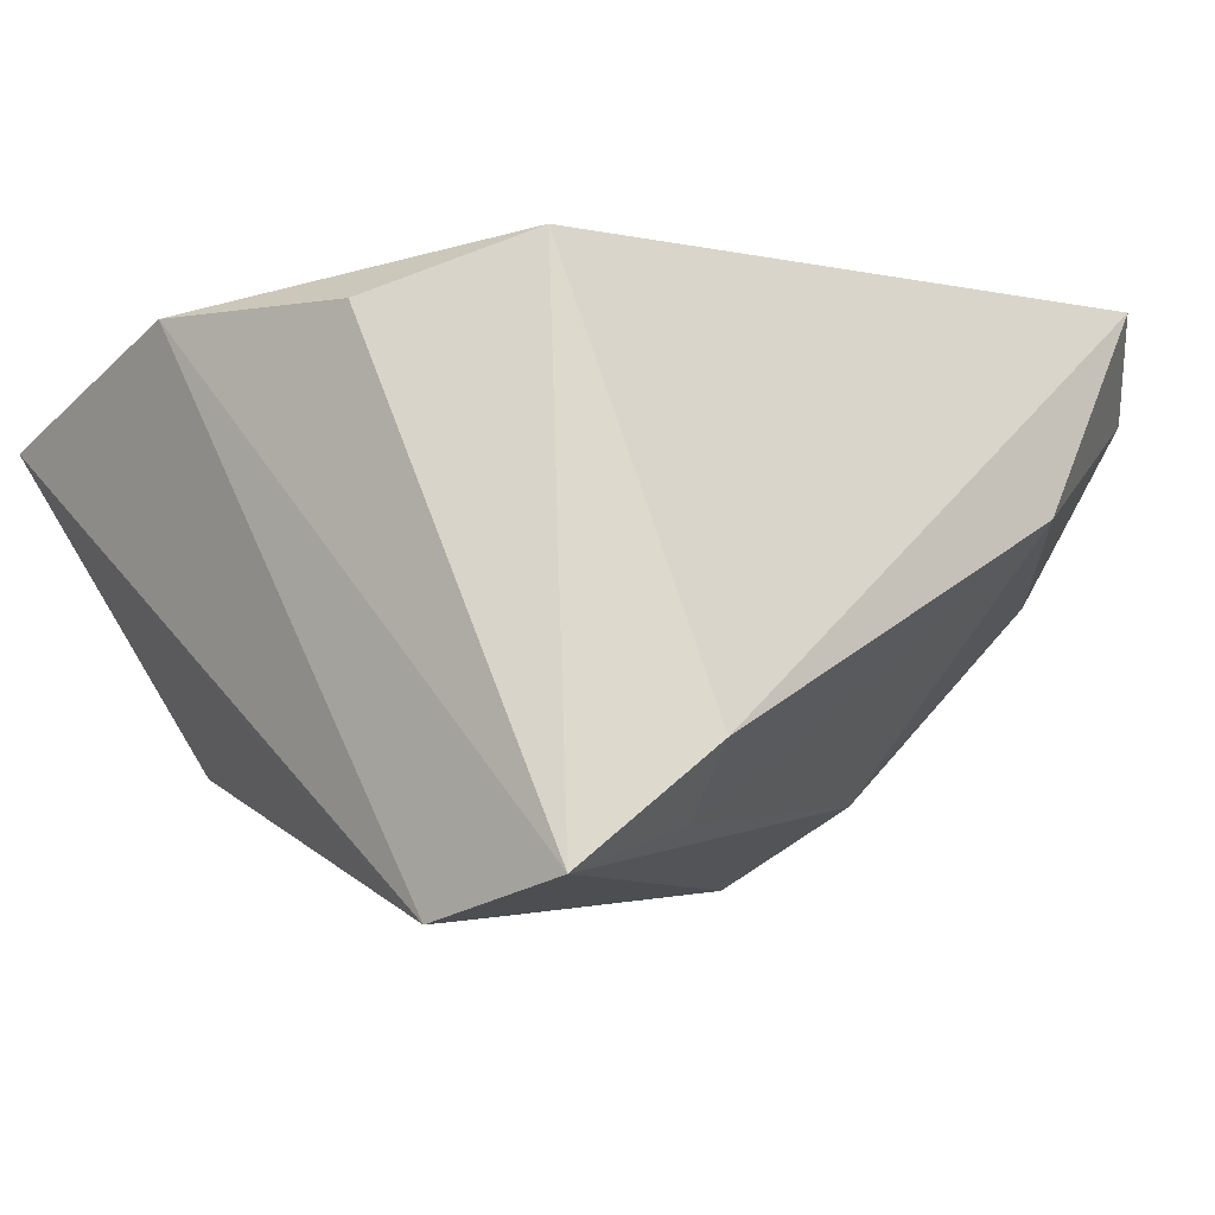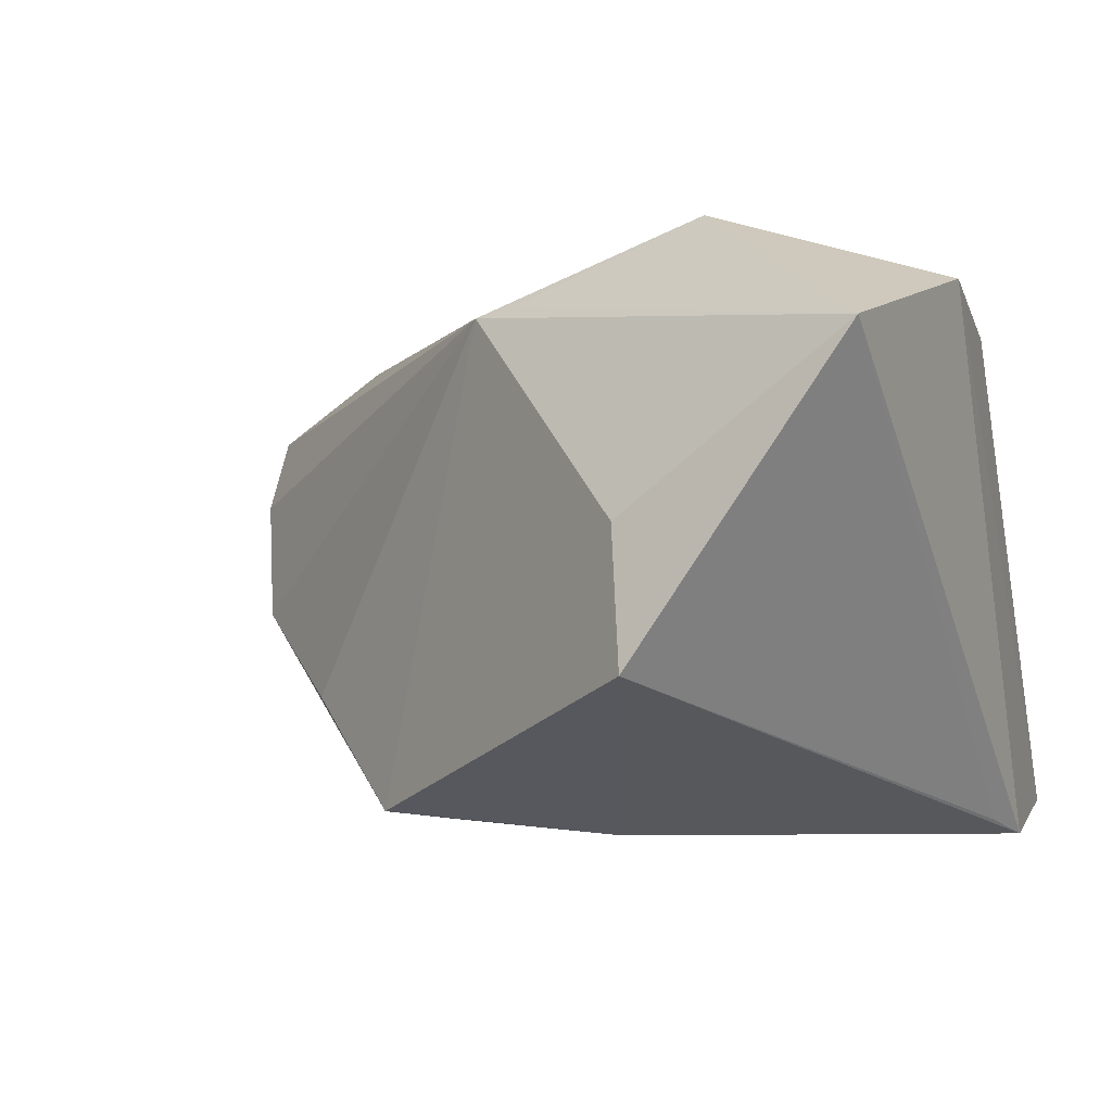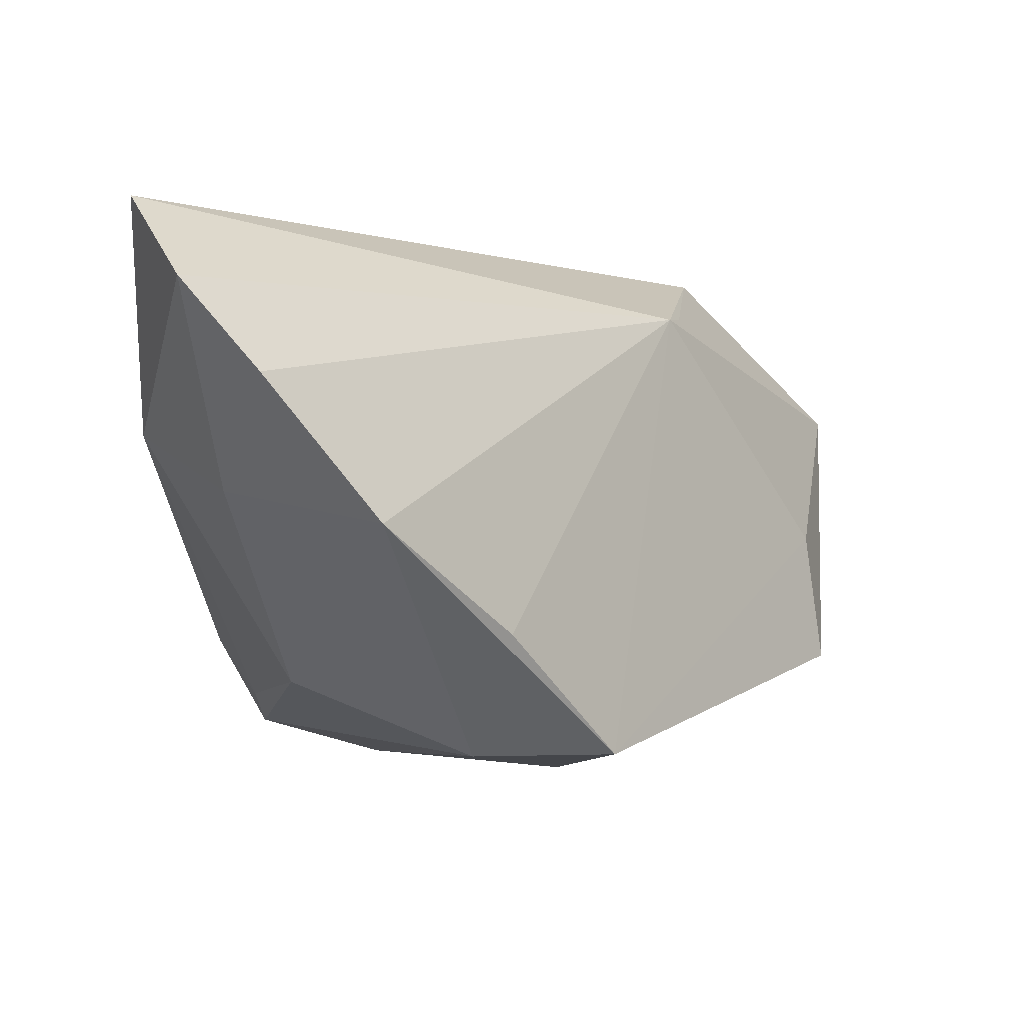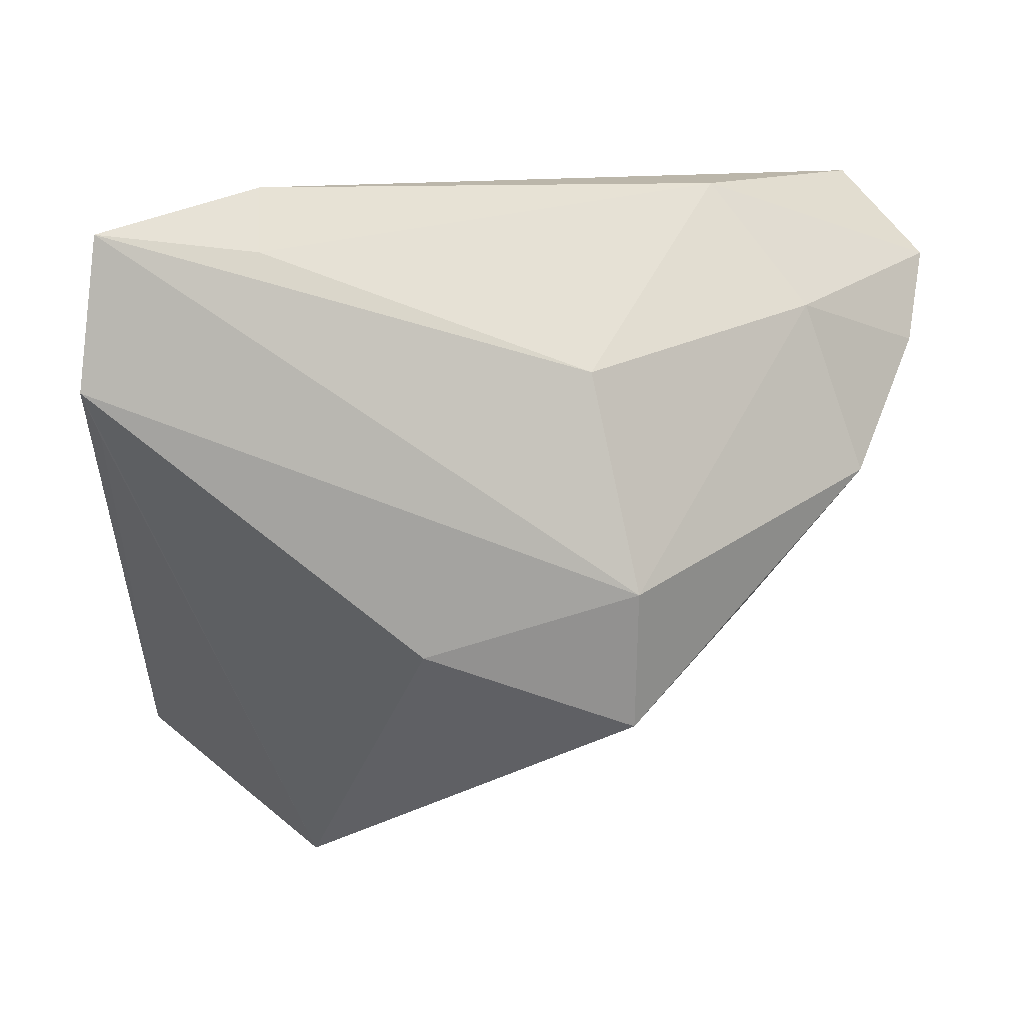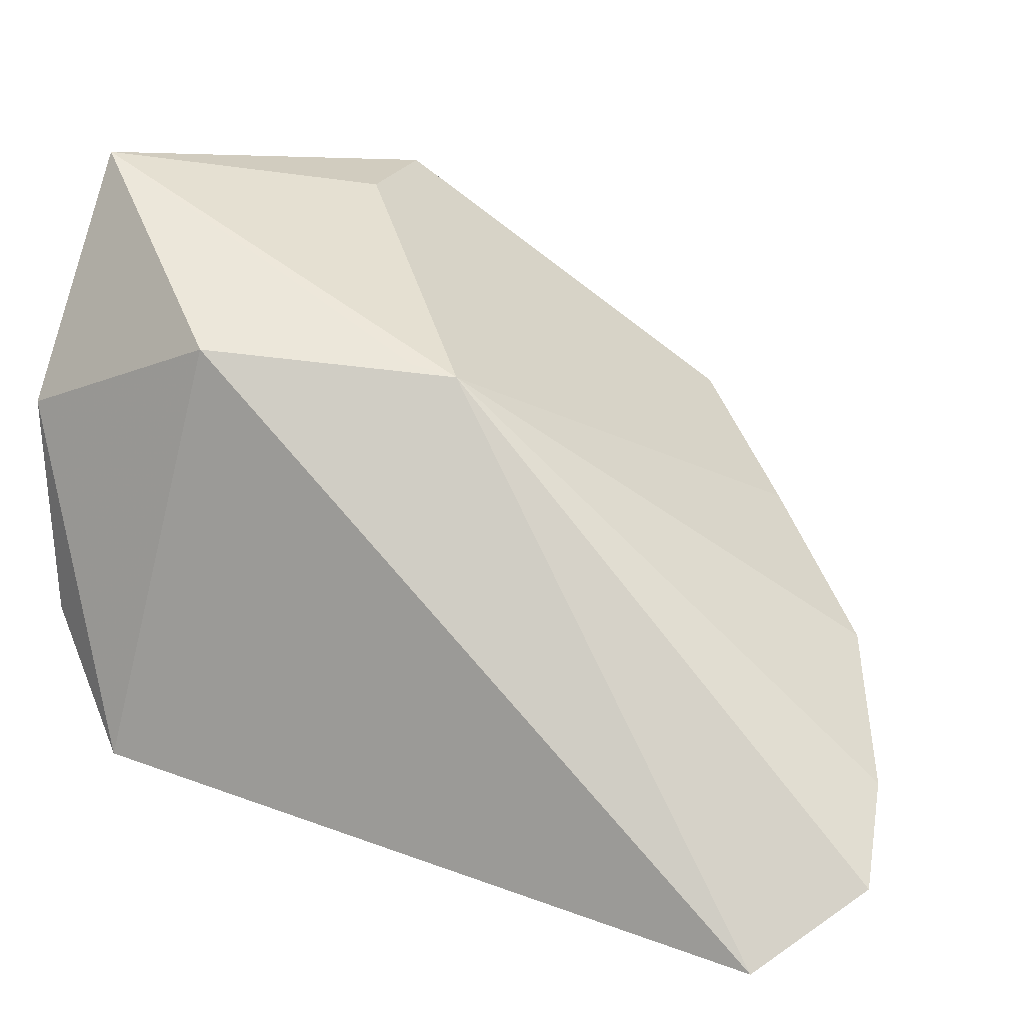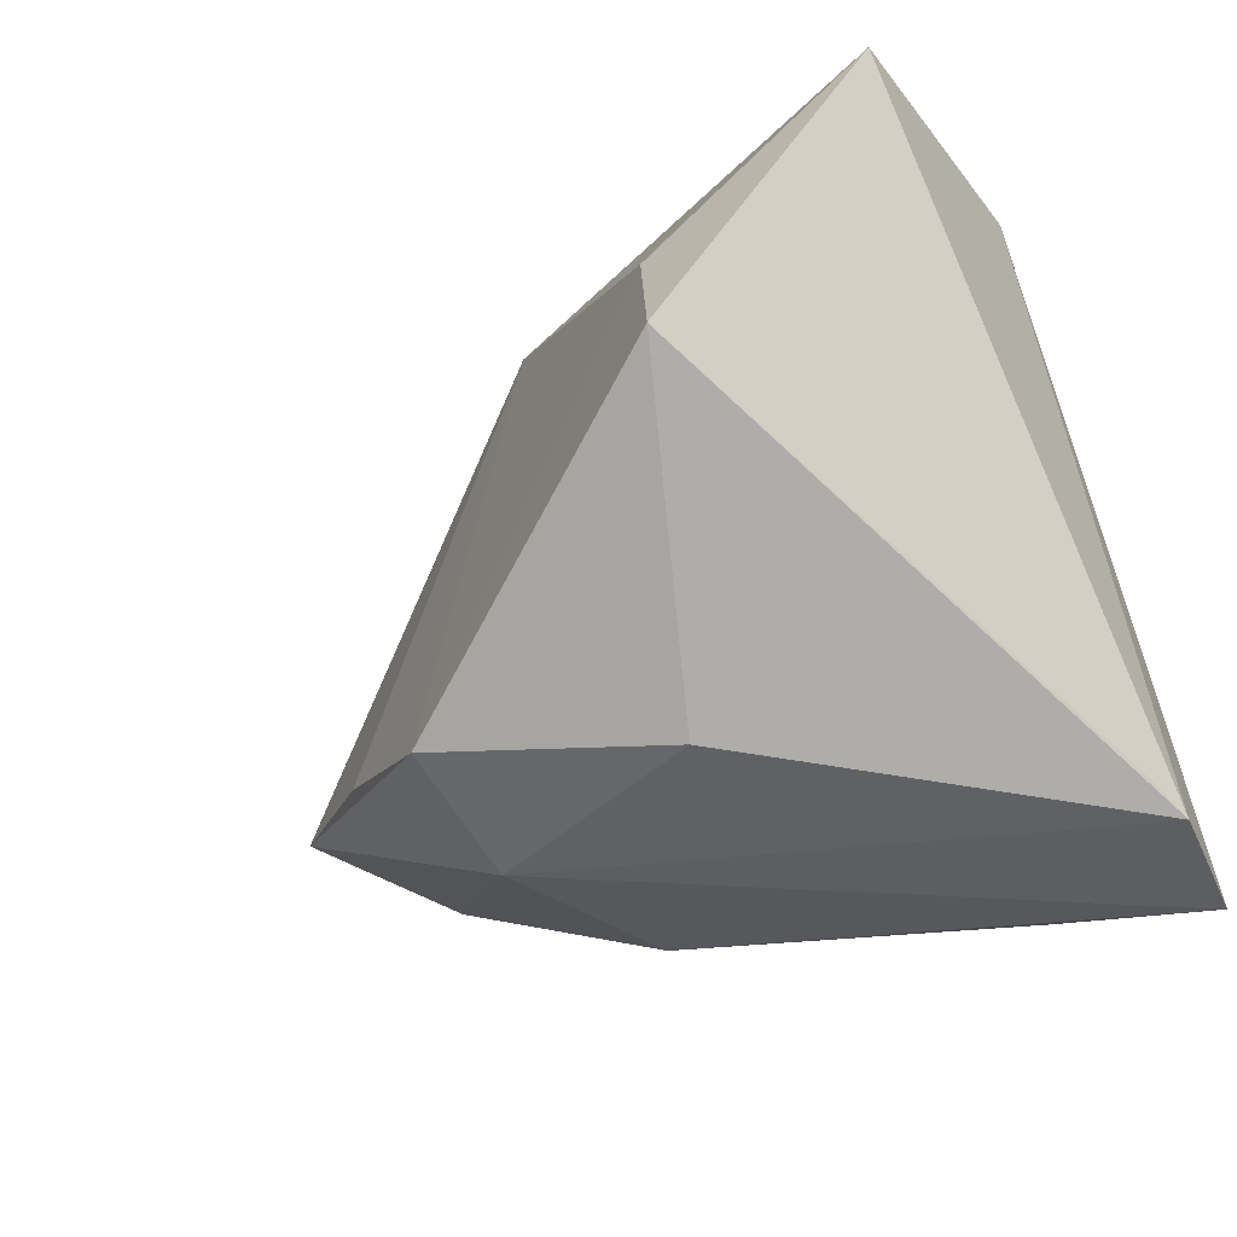
<metadata>
{"format":"obj","ext":"obj","renderer":"f3d","projection":"perspective","resolution":1024,"background":"white","views":[{"elev":-5.0,"azim":-49.3,"up":"+Z"},{"elev":-7.9,"azim":-161.6,"up":"+Z"},{"elev":-3.8,"azim":92.1,"up":"+Z"},{"elev":-67.0,"azim":-6.7,"up":"+Z"},{"elev":11.9,"azim":21.1,"up":"+Y"},{"elev":-54.6,"azim":-157.1,"up":"+Z"}]}
</metadata>
<code>
v 0.01654 -0.02031 -0.02279
v 0.04945 -0.03355 0.02976
v -0.03557 -0.01006 -0.03169
v -0.02184 -0.03537 -0.01741
v 0.008505 0.02688 0.0221
v -0.03772 -0.01522 -0.03314
v -0.03772 0.02029 0.02297
v -0.03772 -0.03141 -0.02875
v 0.001539 0.01147 -0.03369
v 0.05164 -0.005965 -0.005889
v 0.01347 0.02561 0.0214
v 0.03907 0.007218 -0.01741
v 0.02452 0.002051 -0.03139
v -0.02074 -0.0303 -0.02472
v -0.03633 -0.004049 0.02194
v 0.02981 -0.03587 0.005678
v -0.02625 -0.01888 0.02817
v -0.03269 0.04813 0.01329
v 0.05786 -0.01815 0.009505
v 0.0424 -0.02438 -0.001717
v -0.008712 0.04591 -0.01954
v 0.02629 0.01858 -0.03103
v -0.007353 0.04391 -0.00436
v -0.01281 0.02839 0.02976
v 0.05932 -0.02658 0.01941
f 6 21 9
f 21 22 9
f 3 21 6
f 6 18 3
f 3 18 21
f 7 17 24
f 24 18 7
f 7 18 6
f 24 11 5
f 5 18 24
f 11 18 5
f 21 18 23
f 23 18 11
f 23 22 21
f 23 11 22
f 8 4 17
f 8 7 6
f 17 4 2
f 24 17 2
f 25 11 2
f 2 11 24
f 17 7 15
f 15 8 17
f 7 8 15
f 6 9 13
f 13 8 6
f 13 9 22
f 10 13 22
f 19 11 25
f 19 10 11
f 22 11 12
f 12 10 22
f 11 10 12
f 16 2 4
f 25 2 16
f 8 13 1
f 4 8 14
f 8 1 14
f 14 16 4
f 14 1 16
f 25 16 20
f 16 1 20
f 20 19 25
f 10 19 20
f 13 10 20
f 20 1 13

</code>
